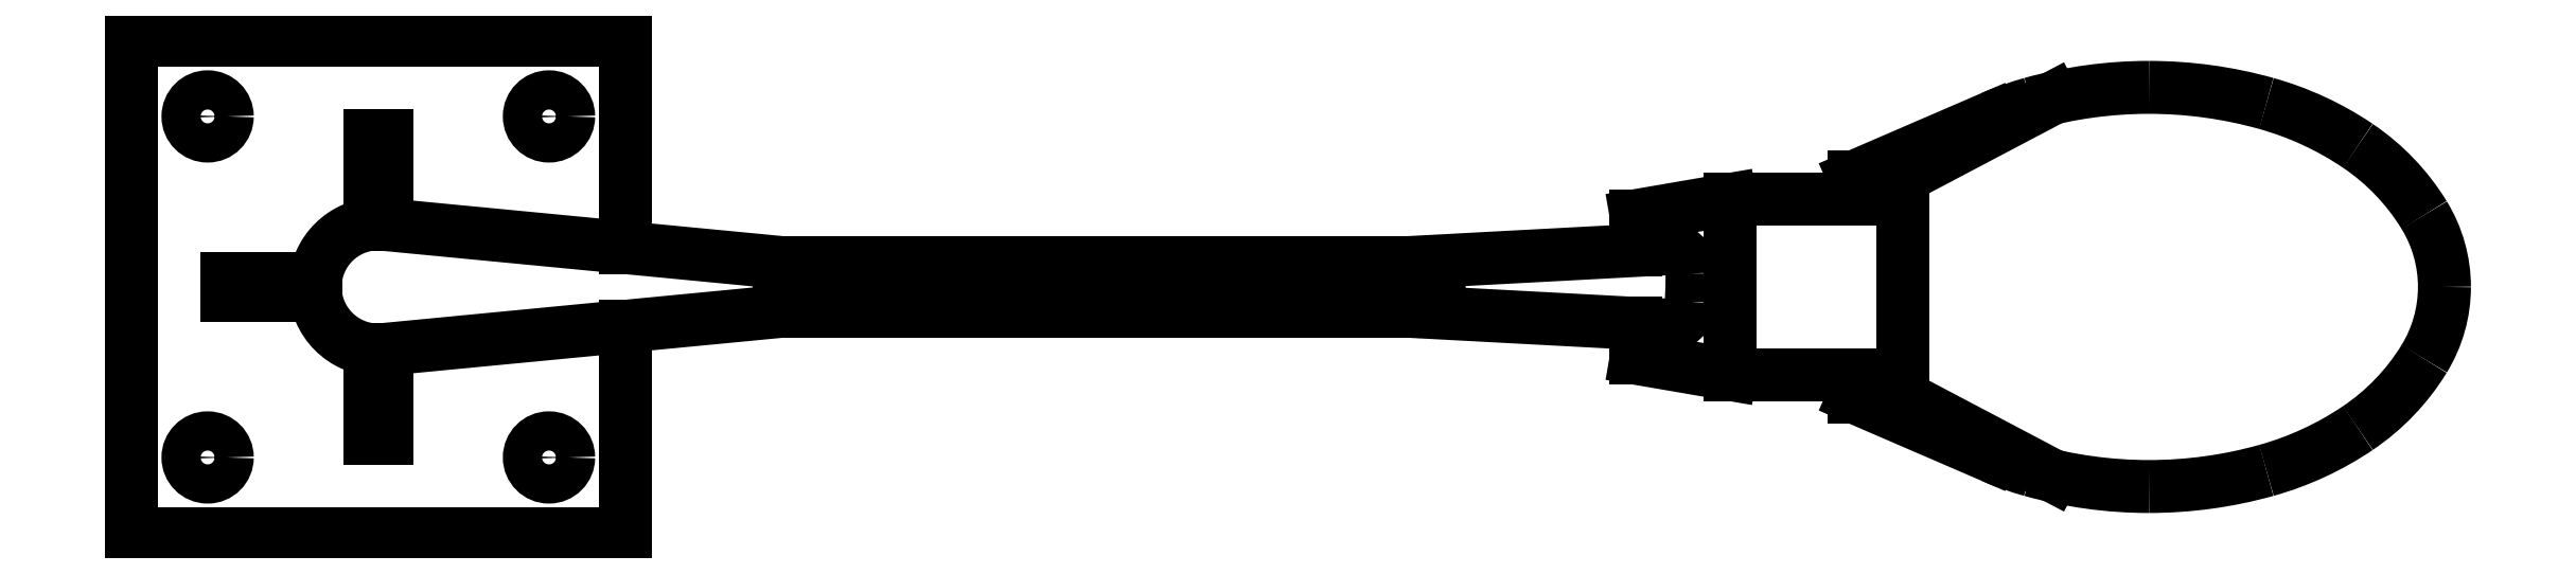
<metadata>
{"format":"dxf","ext":"dxf","renderer":"ezdxf+matplotlib","layout":"modelspace","background":"white","min_lineweight":24,"dpi":150}
</metadata>
<code>
0
SECTION
2
ENTITIES
0
LINE
8
ceco.net 262
10
484.4
20
-29.35
30
0
11
-3.876
21
-76.27
31
0
0
LINE
8
ceco.net 262
10
-3.876
20
77.58
30
0
11
484.4
21
30.65
31
0
0
LINE
8
ceco.net 262
10
6.124
20
-184.3
30
0
11
-13.88
21
-184.3
31
0
0
LINE
8
ceco.net 262
10
-13.88
20
-75.62
30
0
11
-13.88
21
-184.3
31
0
0
LINE
8
ceco.net 262
10
6.124
20
-75.31
30
0
11
6.124
21
-184.3
31
0
0
LINE
8
ceco.net 262
10
-304.5
20
-300
30
0
11
296.7
21
-300
31
0
0
LINE
8
ceco.net 262
10
296.7
20
301.3
30
0
11
296.7
21
48.69
31
0
0
LINE
8
ceco.net 262
10
-304.5
20
301.3
30
0
11
296.7
21
301.3
31
0
0
LINE
8
ceco.net 262
10
-13.88
20
76.93
30
0
11
-13.88
21
185.6
31
0
0
LINE
8
ceco.net 262
10
6.124
20
76.62
30
0
11
6.124
21
185.6
31
0
0
LINE
8
ceco.net 262
10
-13.88
20
185.6
30
0
11
6.124
21
185.6
31
0
0
LINE
8
ceco.net 262
10
-304.5
20
301.3
30
0
11
-304.5
21
-300
31
0
0
LINE
8
ceco.net 262
10
296.7
20
-47.38
30
0
11
296.7
21
-300
31
0
0
CIRCLE
8
ceco.net 262
10
-211.8
20
-207.3
30
0
40
23.91
0
CIRCLE
8
ceco.net 262
10
204.1
20
-207.3
30
0
40
23.91
0
CIRCLE
8
ceco.net 262
10
204.1
20
208.6
30
0
40
23.91
0
CIRCLE
8
ceco.net 262
10
-211.8
20
208.6
30
0
40
23.91
0
ARC
8
ceco.net 262
10
-3.876
20
0.6527
30
0
40
76.93
50
90
51
270
0
LINE
8
ceco.net 262
10
1793
20
107.4
30
0
11
1793
21
134.5
31
0
0
LINE
8
ceco.net 262
10
1643
20
107.4
30
0
11
1529
21
87.59
31
0
0
LINE
8
ceco.net 262
10
1643
20
-106
30
0
11
1529
21
-86.29
31
0
0
LINE
8
ceco.net 262
10
1643
20
-106
30
0
11
1643
21
107.4
31
0
0
LINE
8
ceco.net 262
10
1853
20
107.4
30
0
11
1643
21
107.4
31
0
0
LINE
8
ceco.net 262
10
1853
20
-106
30
0
11
1643
21
-106
31
0
0
LINE
8
ceco.net 262
10
2036
20
-229.7
30
0
11
1853
21
-133.2
31
0
0
LINE
8
ceco.net 262
10
1853
20
134.5
30
0
11
2036
21
231
31
0
0
ARC
8
ceco.net 262
10
2114
20
146.6
30
0
40
383.9
50
246.6
51
254.4
0
ARC
8
ceco.net 262
10
2153
20
288.1
30
0
40
530.8
50
254.4
51
270
0
ARC
8
ceco.net 262
10
2153
20
288.1
30
0
40
530.8
50
270
51
285.6
0
ARC
8
ceco.net 262
10
2193
20
146.6
30
0
40
383.9
50
285.6
51
304.1
0
ARC
8
ceco.net 262
10
2253
20
57.11
30
0
40
275.9
50
304.1
51
328.5
0
ARC
8
ceco.net 262
10
2345
20
0.6527
30
0
40
167.8
50
328.5
51
0
0
ARC
8
ceco.net 262
10
2345
20
0.6527
30
0
40
167.8
50
0
51
31.5
0
ARC
8
ceco.net 262
10
2253
20
-55.81
30
0
40
275.9
50
31.5
51
55.94
0
ARC
8
ceco.net 262
10
2193
20
-145.3
30
0
40
383.9
50
55.94
51
74.36
0
ARC
8
ceco.net 262
10
2153
20
-286.8
30
0
40
530.8
50
74.36
51
90
0
ARC
8
ceco.net 262
10
2153
20
-286.8
30
0
40
530.8
50
90
51
105.6
0
ARC
8
ceco.net 262
10
2114
20
-145.3
30
0
40
383.9
50
105.6
51
113.4
0
LINE
8
ceco.net 262
10
1793
20
-133.2
30
0
11
1961
21
-205.8
31
0
0
LINE
8
ceco.net 262
10
1793
20
134.5
30
0
11
1961
21
207.1
31
0
0
LINE
8
ceco.net 262
10
1853
20
134.5
30
0
11
1793
21
134.5
31
0
0
LINE
8
ceco.net 262
10
1853
20
-133.2
30
0
11
1793
21
-133.2
31
0
0
LINE
8
ceco.net 262
10
1853
20
-133.2
30
0
11
1853
21
134.5
31
0
0
LINE
8
ceco.net 262
10
1793
20
-133.2
30
0
11
1793
21
-106
31
0
0
LINE
8
ceco.net 262
10
1529
20
-86.29
30
0
11
1529
21
-43.85
31
0
0
LINE
8
ceco.net 262
10
1529
20
45.16
30
0
11
1529
21
87.59
31
0
0
ARC
8
ceco.net 262
10
965.9
20
17.38
30
0
40
630.7
50
356.8
51
360
0
ARC
8
ceco.net 262
10
1566
20
-15.8
30
0
40
30
50
266.9
51
356.8
0
ARC
8
ceco.net 262
10
1567
20
17.15
30
0
40
30
50
360
51
93.06
0
LINE
8
ceco.net 262
10
484.4
20
30.65
30
0
11
1257
21
30.65
31
0
0
LINE
8
ceco.net 262
10
484.4
20
-29.35
30
0
11
1257
21
-29.35
31
0
0
LINE
8
ceco.net 262
10
1257
20
30.65
30
0
11
1565
21
47.11
31
0
0
LINE
8
ceco.net 262
10
1257
20
-29.35
30
0
11
1564
21
-45.75
31
0
0
ARC
8
ceco.net 262
10
1258
20
0.5692
30
0
40
30.12
50
273
51
87.03
0
LINE
8
ceco.net 262
10
-80.15
20
-9.347
30
0
11
-188.9
21
-9.347
31
0
0
LINE
8
ceco.net 262
10
-79.84
20
10.65
30
0
11
-188.9
21
10.65
31
0
0
LINE
8
ceco.net 262
10
-188.9
20
-9.347
30
0
11
-188.9
21
10.65
31
0
0
ENDSEC
0
EOF

</code>
